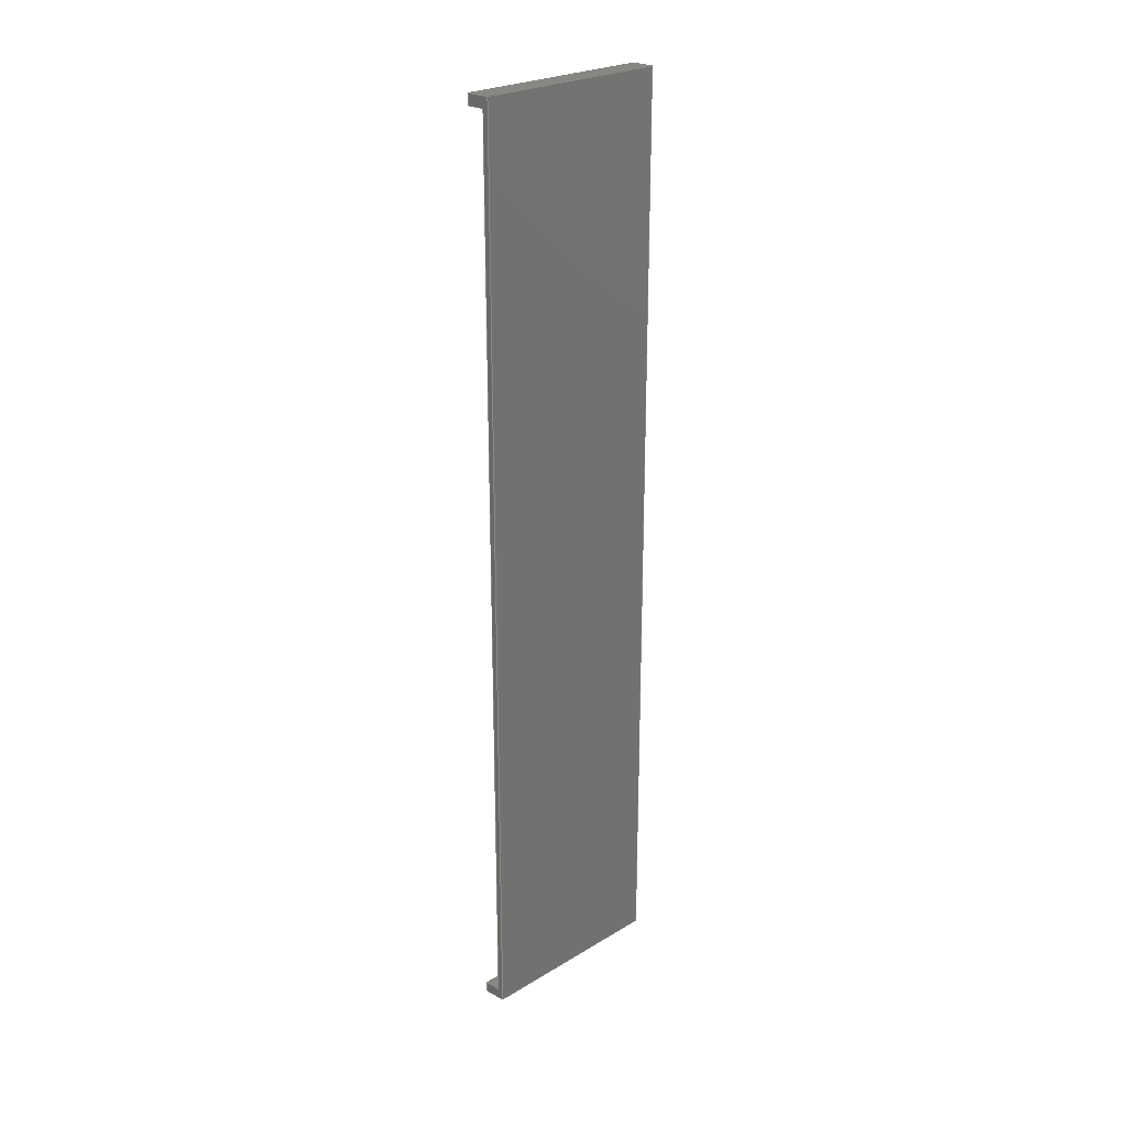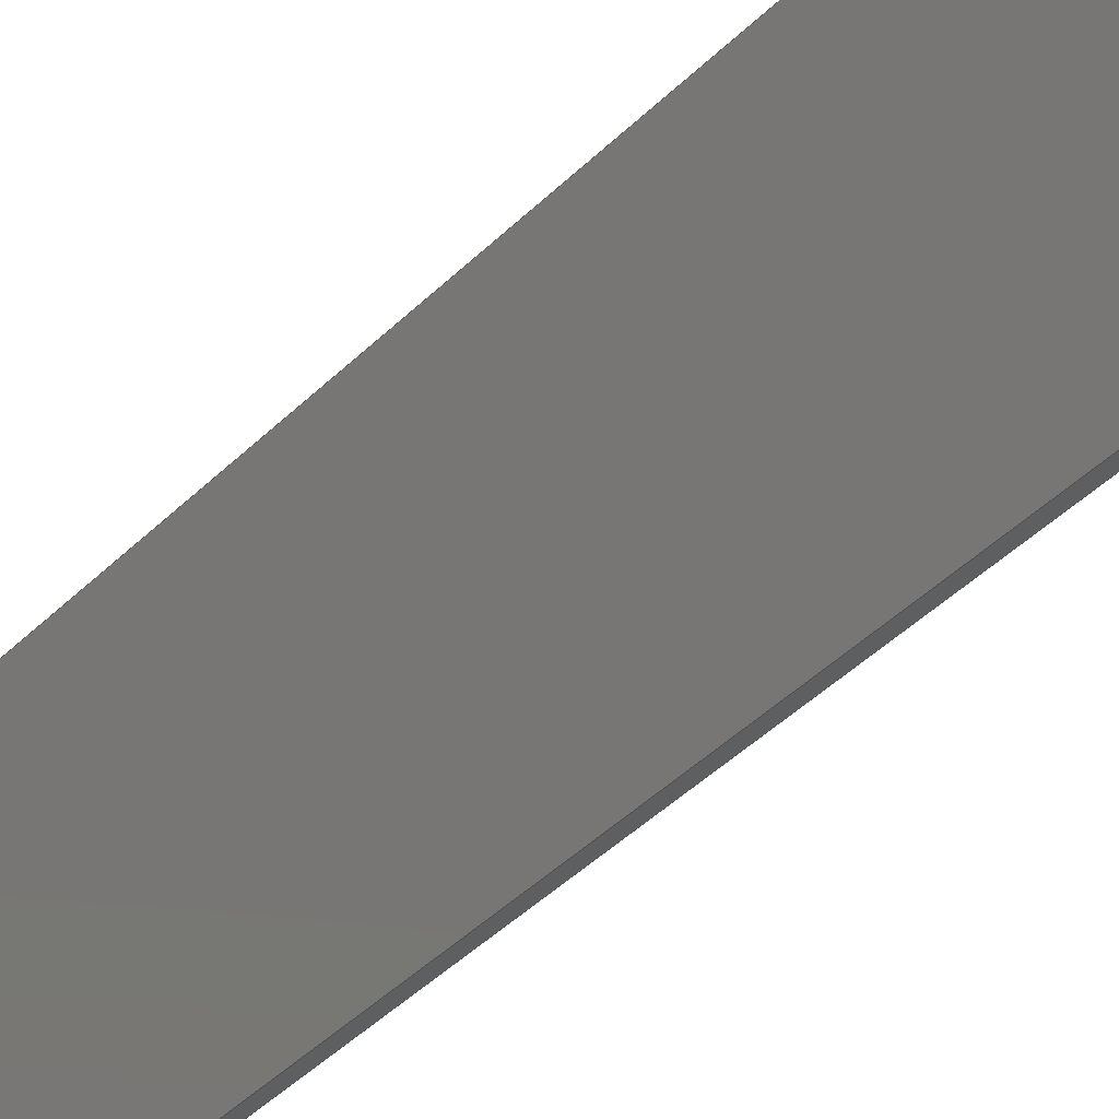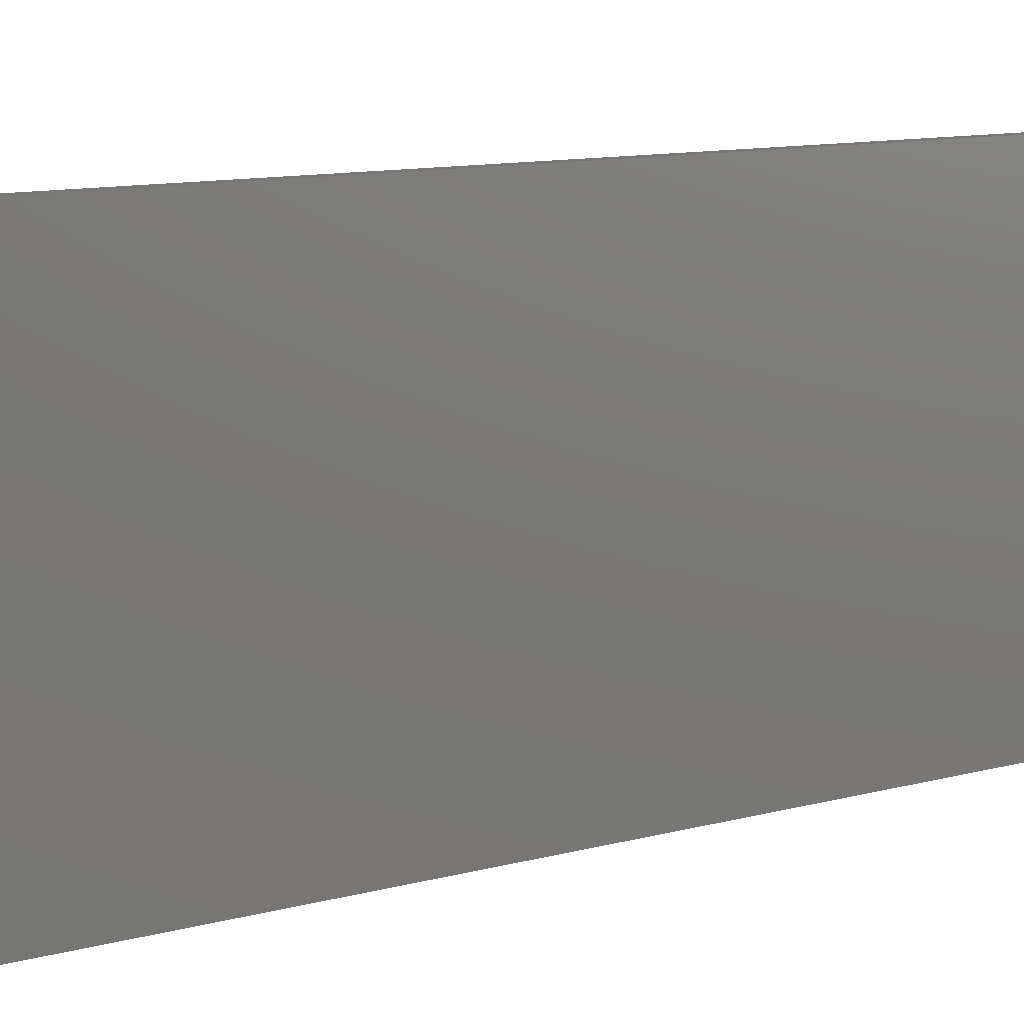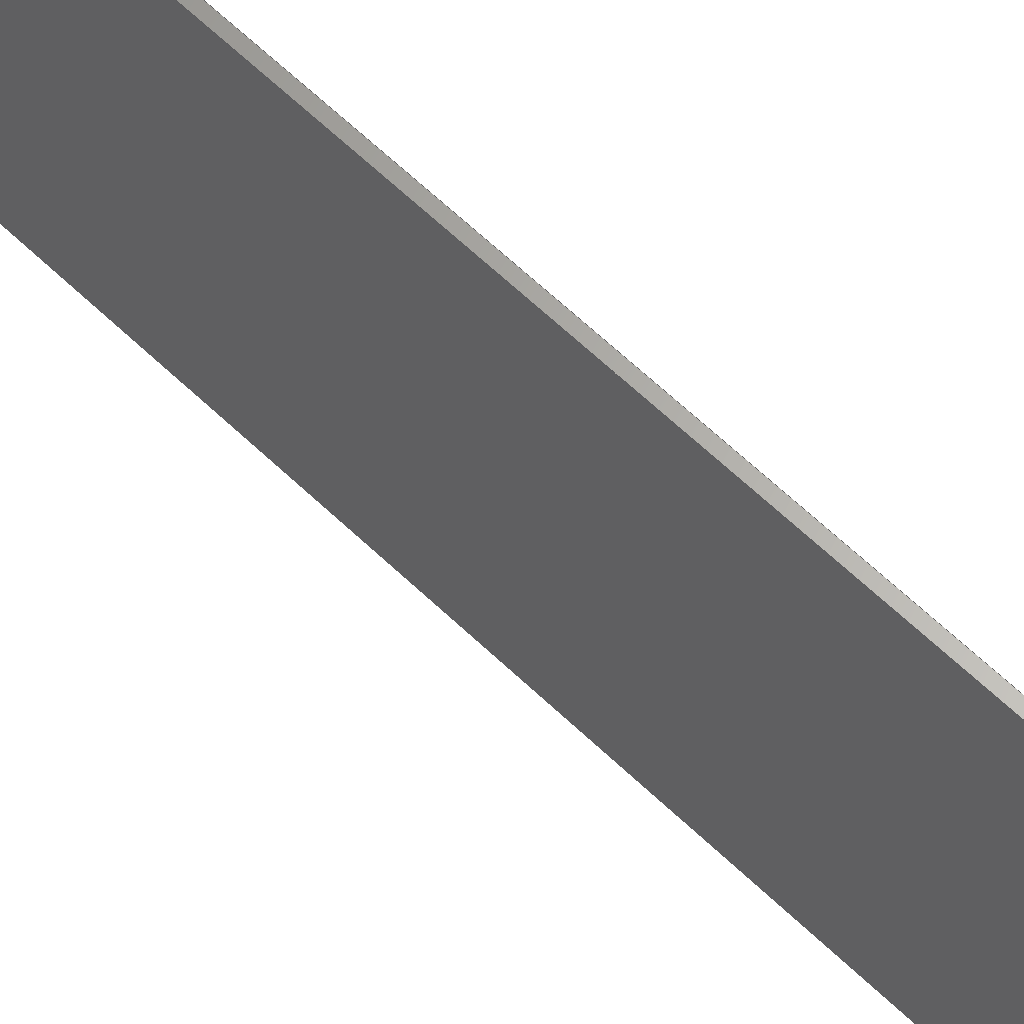
<metadata>
{"format":"step","ext":"step","renderer":"f3d","projection":"perspective","resolution":1024,"background":"white","views":[{"elev":25.0,"azim":41.4,"up":"+Z"},{"elev":-36.8,"azim":142.8,"up":"+Y"},{"elev":5.7,"azim":37.7,"up":"+Y"},{"elev":63.5,"azim":-46.0,"up":"+Y"}]}
</metadata>
<code>
ISO-10303-21;
DATA;
#1=MECHANICAL_DESIGN_GEOMETRIC_PRESENTATION_REPRESENTATION('',(#4),#306);
#2=SHAPE_REPRESENTATION_RELATIONSHIP('SRR','None',#313,#3);
#3=ADVANCED_BREP_SHAPE_REPRESENTATION('',(#5),#305);
#4=STYLED_ITEM('',(#322),#5);
#5=MANIFOLD_SOLID_BREP('Body1',#182);
#6=FACE_OUTER_BOUND('',#16,.T.);
#7=FACE_OUTER_BOUND('',#17,.T.);
#8=FACE_OUTER_BOUND('',#18,.T.);
#9=FACE_OUTER_BOUND('',#19,.T.);
#10=FACE_OUTER_BOUND('',#20,.T.);
#11=FACE_OUTER_BOUND('',#21,.T.);
#12=FACE_OUTER_BOUND('',#22,.T.);
#13=FACE_OUTER_BOUND('',#23,.T.);
#14=FACE_OUTER_BOUND('',#24,.T.);
#15=FACE_OUTER_BOUND('',#25,.T.);
#16=EDGE_LOOP('',(#114,#115,#116,#117));
#17=EDGE_LOOP('',(#118,#119,#120,#121));
#18=EDGE_LOOP('',(#122,#123,#124,#125));
#19=EDGE_LOOP('',(#126,#127,#128,#129));
#20=EDGE_LOOP('',(#130,#131,#132,#133));
#21=EDGE_LOOP('',(#134,#135,#136,#137,#138,#139,#140,#141));
#22=EDGE_LOOP('',(#142,#143,#144,#145,#146,#147,#148,#149));
#23=EDGE_LOOP('',(#150,#151,#152,#153));
#24=EDGE_LOOP('',(#154,#155,#156,#157));
#25=EDGE_LOOP('',(#158,#159,#160,#161));
#26=LINE('',#256,#50);
#27=LINE('',#258,#51);
#28=LINE('',#260,#52);
#29=LINE('',#261,#53);
#30=LINE('',#264,#54);
#31=LINE('',#266,#55);
#32=LINE('',#267,#56);
#33=LINE('',#270,#57);
#34=LINE('',#272,#58);
#35=LINE('',#273,#59);
#36=LINE('',#277,#60);
#37=LINE('',#279,#61);
#38=LINE('',#281,#62);
#39=LINE('',#282,#63);
#40=LINE('',#284,#64);
#41=LINE('',#285,#65);
#42=LINE('',#288,#66);
#43=LINE('',#290,#67);
#44=LINE('',#291,#68);
#45=LINE('',#294,#69);
#46=LINE('',#296,#70);
#47=LINE('',#297,#71);
#48=LINE('',#299,#72);
#49=LINE('',#300,#73);
#50=VECTOR('',#210,1);
#51=VECTOR('',#211,1);
#52=VECTOR('',#212,1);
#53=VECTOR('',#213,1);
#54=VECTOR('',#216,1);
#55=VECTOR('',#217,1);
#56=VECTOR('',#218,1);
#57=VECTOR('',#221,1);
#58=VECTOR('',#222,1);
#59=VECTOR('',#223,1);
#60=VECTOR('',#226,1);
#61=VECTOR('',#227,1);
#62=VECTOR('',#228,1);
#63=VECTOR('',#229,1);
#64=VECTOR('',#232,1);
#65=VECTOR('',#233,1);
#66=VECTOR('',#236,1);
#67=VECTOR('',#237,1);
#68=VECTOR('',#238,1);
#69=VECTOR('',#241,1);
#70=VECTOR('',#242,1);
#71=VECTOR('',#243,1);
#72=VECTOR('',#246,1);
#73=VECTOR('',#247,1);
#74=VERTEX_POINT('',#254);
#75=VERTEX_POINT('',#255);
#76=VERTEX_POINT('',#257);
#77=VERTEX_POINT('',#259);
#78=VERTEX_POINT('',#263);
#79=VERTEX_POINT('',#265);
#80=VERTEX_POINT('',#269);
#81=VERTEX_POINT('',#271);
#82=VERTEX_POINT('',#275);
#83=VERTEX_POINT('',#276);
#84=VERTEX_POINT('',#278);
#85=VERTEX_POINT('',#280);
#86=VERTEX_POINT('',#287);
#87=VERTEX_POINT('',#289);
#88=VERTEX_POINT('',#293);
#89=VERTEX_POINT('',#295);
#90=EDGE_CURVE('',#74,#75,#26,.T.);
#91=EDGE_CURVE('',#75,#76,#27,.T.);
#92=EDGE_CURVE('',#77,#76,#28,.T.);
#93=EDGE_CURVE('',#74,#77,#29,.T.);
#94=EDGE_CURVE('',#76,#78,#30,.T.);
#95=EDGE_CURVE('',#79,#78,#31,.T.);
#96=EDGE_CURVE('',#79,#77,#32,.T.);
#97=EDGE_CURVE('',#80,#78,#33,.T.);
#98=EDGE_CURVE('',#80,#81,#34,.T.);
#99=EDGE_CURVE('',#81,#79,#35,.T.);
#100=EDGE_CURVE('',#82,#83,#36,.T.);
#101=EDGE_CURVE('',#82,#84,#37,.T.);
#102=EDGE_CURVE('',#85,#84,#38,.T.);
#103=EDGE_CURVE('',#83,#85,#39,.T.);
#104=EDGE_CURVE('',#80,#85,#40,.T.);
#105=EDGE_CURVE('',#84,#81,#41,.T.);
#106=EDGE_CURVE('',#82,#86,#42,.T.);
#107=EDGE_CURVE('',#86,#87,#43,.T.);
#108=EDGE_CURVE('',#87,#74,#44,.T.);
#109=EDGE_CURVE('',#88,#83,#45,.T.);
#110=EDGE_CURVE('',#89,#75,#46,.T.);
#111=EDGE_CURVE('',#88,#89,#47,.T.);
#112=EDGE_CURVE('',#86,#88,#48,.T.);
#113=EDGE_CURVE('',#87,#89,#49,.T.);
#114=ORIENTED_EDGE('',*,*,#90,.T.);
#115=ORIENTED_EDGE('',*,*,#91,.T.);
#116=ORIENTED_EDGE('',*,*,#92,.F.);
#117=ORIENTED_EDGE('',*,*,#93,.F.);
#118=ORIENTED_EDGE('',*,*,#92,.T.);
#119=ORIENTED_EDGE('',*,*,#94,.T.);
#120=ORIENTED_EDGE('',*,*,#95,.F.);
#121=ORIENTED_EDGE('',*,*,#96,.T.);
#122=ORIENTED_EDGE('',*,*,#95,.T.);
#123=ORIENTED_EDGE('',*,*,#97,.F.);
#124=ORIENTED_EDGE('',*,*,#98,.T.);
#125=ORIENTED_EDGE('',*,*,#99,.T.);
#126=ORIENTED_EDGE('',*,*,#100,.F.);
#127=ORIENTED_EDGE('',*,*,#101,.T.);
#128=ORIENTED_EDGE('',*,*,#102,.F.);
#129=ORIENTED_EDGE('',*,*,#103,.F.);
#130=ORIENTED_EDGE('',*,*,#98,.F.);
#131=ORIENTED_EDGE('',*,*,#104,.T.);
#132=ORIENTED_EDGE('',*,*,#102,.T.);
#133=ORIENTED_EDGE('',*,*,#105,.T.);
#134=ORIENTED_EDGE('',*,*,#106,.T.);
#135=ORIENTED_EDGE('',*,*,#107,.T.);
#136=ORIENTED_EDGE('',*,*,#108,.T.);
#137=ORIENTED_EDGE('',*,*,#93,.T.);
#138=ORIENTED_EDGE('',*,*,#96,.F.);
#139=ORIENTED_EDGE('',*,*,#99,.F.);
#140=ORIENTED_EDGE('',*,*,#105,.F.);
#141=ORIENTED_EDGE('',*,*,#101,.F.);
#142=ORIENTED_EDGE('',*,*,#109,.T.);
#143=ORIENTED_EDGE('',*,*,#103,.T.);
#144=ORIENTED_EDGE('',*,*,#104,.F.);
#145=ORIENTED_EDGE('',*,*,#97,.T.);
#146=ORIENTED_EDGE('',*,*,#94,.F.);
#147=ORIENTED_EDGE('',*,*,#91,.F.);
#148=ORIENTED_EDGE('',*,*,#110,.F.);
#149=ORIENTED_EDGE('',*,*,#111,.F.);
#150=ORIENTED_EDGE('',*,*,#112,.T.);
#151=ORIENTED_EDGE('',*,*,#111,.T.);
#152=ORIENTED_EDGE('',*,*,#113,.F.);
#153=ORIENTED_EDGE('',*,*,#107,.F.);
#154=ORIENTED_EDGE('',*,*,#112,.F.);
#155=ORIENTED_EDGE('',*,*,#106,.F.);
#156=ORIENTED_EDGE('',*,*,#100,.T.);
#157=ORIENTED_EDGE('',*,*,#109,.F.);
#158=ORIENTED_EDGE('',*,*,#113,.T.);
#159=ORIENTED_EDGE('',*,*,#110,.T.);
#160=ORIENTED_EDGE('',*,*,#90,.F.);
#161=ORIENTED_EDGE('',*,*,#108,.F.);
#162=PLANE('',#196);
#163=PLANE('',#197);
#164=PLANE('',#198);
#165=PLANE('',#199);
#166=PLANE('',#200);
#167=PLANE('',#201);
#168=PLANE('',#202);
#169=PLANE('',#203);
#170=PLANE('',#204);
#171=PLANE('',#205);
#172=ADVANCED_FACE('',(#6),#162,.T.);
#173=ADVANCED_FACE('',(#7),#163,.T.);
#174=ADVANCED_FACE('',(#8),#164,.T.);
#175=ADVANCED_FACE('',(#9),#165,.T.);
#176=ADVANCED_FACE('',(#10),#166,.T.);
#177=ADVANCED_FACE('',(#11),#167,.T.);
#178=ADVANCED_FACE('',(#12),#168,.T.);
#179=ADVANCED_FACE('',(#13),#169,.T.);
#180=ADVANCED_FACE('',(#14),#170,.T.);
#181=ADVANCED_FACE('',(#15),#171,.T.);
#182=CLOSED_SHELL('',(#172,#173,#174,#175,#176,#177,#178,#179,#180,#181));
#183=DERIVED_UNIT_ELEMENT(#185,1);
#184=DERIVED_UNIT_ELEMENT(#308,3);
#185=(
MASS_UNIT()
NAMED_UNIT(*)
SI_UNIT(.KILO.,.GRAM.)
);
#186=DERIVED_UNIT((#183,#184));
#187=MEASURE_REPRESENTATION_ITEM('density measure',
POSITIVE_RATIO_MEASURE(7850),#186);
#188=PROPERTY_DEFINITION_REPRESENTATION(#193,#190);
#189=PROPERTY_DEFINITION_REPRESENTATION(#194,#191);
#190=REPRESENTATION('material name',(#192),#305);
#191=REPRESENTATION('density',(#187),#305);
#192=DESCRIPTIVE_REPRESENTATION_ITEM('Steel','Steel');
#193=PROPERTY_DEFINITION('material property','material name',#315);
#194=PROPERTY_DEFINITION('material property','density of part',#315);
#195=AXIS2_PLACEMENT_3D('placement',#252,#206,#207);
#196=AXIS2_PLACEMENT_3D('',#253,#208,#209);
#197=AXIS2_PLACEMENT_3D('',#262,#214,#215);
#198=AXIS2_PLACEMENT_3D('',#268,#219,#220);
#199=AXIS2_PLACEMENT_3D('',#274,#224,#225);
#200=AXIS2_PLACEMENT_3D('',#283,#230,#231);
#201=AXIS2_PLACEMENT_3D('',#286,#234,#235);
#202=AXIS2_PLACEMENT_3D('',#292,#239,#240);
#203=AXIS2_PLACEMENT_3D('',#298,#244,#245);
#204=AXIS2_PLACEMENT_3D('',#301,#248,#249);
#205=AXIS2_PLACEMENT_3D('',#302,#250,#251);
#206=DIRECTION('axis',(0,0,1));
#207=DIRECTION('refdir',(1,0,0));
#208=DIRECTION('center_axis',(-0.9969,0.07846,0));
#209=DIRECTION('ref_axis',(-0.07846,-0.9969,0));
#210=DIRECTION('',(-0.07846,-0.9969,0));
#211=DIRECTION('',(0,0,1));
#212=DIRECTION('',(-0.07846,-0.9969,0));
#213=DIRECTION('',(0,0,1));
#214=DIRECTION('center_axis',(0,0,1));
#215=DIRECTION('ref_axis',(1,0,0));
#216=DIRECTION('',(1,3.492e-17,0));
#217=DIRECTION('',(-0.07846,-0.9969,0));
#218=DIRECTION('',(-1,2.797e-15,0));
#219=DIRECTION('center_axis',(-0.9969,0.07846,0));
#220=DIRECTION('ref_axis',(0.07846,0.9969,0));
#221=DIRECTION('',(0,0,-1));
#222=DIRECTION('',(0.07846,0.9969,0));
#223=DIRECTION('',(0,0,-1));
#224=DIRECTION('center_axis',(-0.9969,0.07846,0));
#225=DIRECTION('ref_axis',(0.07846,0.9969,0));
#226=DIRECTION('',(-0.07846,-0.9969,0));
#227=DIRECTION('',(0,0,-1));
#228=DIRECTION('',(0.07846,0.9969,0));
#229=DIRECTION('',(0,0,-1));
#230=DIRECTION('center_axis',(0,0,-1));
#231=DIRECTION('ref_axis',(-1,0,0));
#232=DIRECTION('',(-1,-3.492e-17,0));
#233=DIRECTION('',(1,-2.797e-15,0));
#234=DIRECTION('center_axis',(4.371e-15,1,0));
#235=DIRECTION('ref_axis',(1,-4.371e-15,0));
#236=DIRECTION('',(1,-4.371e-15,0));
#237=DIRECTION('',(0,0,-1));
#238=DIRECTION('',(-1,2.797e-15,0));
#239=DIRECTION('center_axis',(-2.05e-16,-1,0));
#240=DIRECTION('ref_axis',(-1,2.05e-16,0));
#241=DIRECTION('',(-1,2.05e-16,0));
#242=DIRECTION('',(-1,2.05e-16,0));
#243=DIRECTION('',(0,0,-1));
#244=DIRECTION('center_axis',(0.9969,-0.07838,0));
#245=DIRECTION('ref_axis',(-0.07838,-0.9969,0));
#246=DIRECTION('',(-0.07838,-0.9969,0));
#247=DIRECTION('',(-0.07838,-0.9969,0));
#248=DIRECTION('center_axis',(0,0,1));
#249=DIRECTION('ref_axis',(1,0,0));
#250=DIRECTION('center_axis',(0,0,-1));
#251=DIRECTION('ref_axis',(-1,0,0));
#252=CARTESIAN_POINT('',(0,0,0));
#253=CARTESIAN_POINT('Origin',(-0.01857,3.798,-17.78));
#254=CARTESIAN_POINT('',(-0.01857,3.798,-17.78));
#255=CARTESIAN_POINT('',(-0.3175,-1.109e-17,-17.78));
#256=CARTESIAN_POINT('',(-0.01857,3.798,-17.78));
#257=CARTESIAN_POINT('',(-0.3175,0,-17.58));
#258=CARTESIAN_POINT('',(-0.3175,-1.109e-17,-17.78));
#259=CARTESIAN_POINT('',(-0.01857,3.798,-17.58));
#260=CARTESIAN_POINT('',(-0.01857,3.798,-17.58));
#261=CARTESIAN_POINT('',(-0.01857,3.798,-17.78));
#262=CARTESIAN_POINT('Origin',(-0.009285,1.899,-17.58));
#263=CARTESIAN_POINT('',(0,0,-17.58));
#264=CARTESIAN_POINT('',(-0.3175,-1.109e-17,-17.58));
#265=CARTESIAN_POINT('',(0.2989,3.798,-17.58));
#266=CARTESIAN_POINT('',(0.07424,0.9434,-17.58));
#267=CARTESIAN_POINT('',(0.2989,3.798,-17.58));
#268=CARTESIAN_POINT('Origin',(0,0,0));
#269=CARTESIAN_POINT('',(0,0,-0.2032));
#270=CARTESIAN_POINT('',(0,0,0));
#271=CARTESIAN_POINT('',(0.2989,3.798,-0.2032));
#272=CARTESIAN_POINT('',(0.07424,0.9434,-0.2032));
#273=CARTESIAN_POINT('',(0.2989,3.798,0));
#274=CARTESIAN_POINT('Origin',(-0.3175,0,0));
#275=CARTESIAN_POINT('',(-0.01857,3.798,0));
#276=CARTESIAN_POINT('',(-0.3175,-1.109e-17,0));
#277=CARTESIAN_POINT('',(-0.01857,3.798,0));
#278=CARTESIAN_POINT('',(-0.01857,3.798,-0.2032));
#279=CARTESIAN_POINT('',(-0.01857,3.798,0));
#280=CARTESIAN_POINT('',(-0.3175,-1.109e-17,-0.2032));
#281=CARTESIAN_POINT('',(-0.01857,3.798,-0.2032));
#282=CARTESIAN_POINT('',(-0.3175,-1.109e-17,0));
#283=CARTESIAN_POINT('Origin',(-0.009285,1.899,-0.2032));
#284=CARTESIAN_POINT('',(-0.3175,-1.109e-17,-0.2032));
#285=CARTESIAN_POINT('',(0.2989,3.798,-0.2032));
#286=CARTESIAN_POINT('Origin',(0.2989,3.798,0));
#287=CARTESIAN_POINT('',(0.4005,3.798,0));
#288=CARTESIAN_POINT('',(0.2989,3.798,0));
#289=CARTESIAN_POINT('',(0.4005,3.798,-17.78));
#290=CARTESIAN_POINT('',(0.4005,3.798,0));
#291=CARTESIAN_POINT('',(0.2989,3.798,-17.78));
#292=CARTESIAN_POINT('Origin',(0.1019,-2.089e-17,
0));
#293=CARTESIAN_POINT('',(0.1019,-2.089e-17,0));
#294=CARTESIAN_POINT('',(0.1019,-2.089e-17,0));
#295=CARTESIAN_POINT('',(0.1019,0,-17.78));
#296=CARTESIAN_POINT('',(0.1019,-2.089e-17,-17.78));
#297=CARTESIAN_POINT('',(0.1019,-2.089e-17,0));
#298=CARTESIAN_POINT('Origin',(0.4005,3.798,0));
#299=CARTESIAN_POINT('',(0.4005,3.798,0));
#300=CARTESIAN_POINT('',(0.4005,3.798,-17.78));
#301=CARTESIAN_POINT('Origin',(0.2003,1.899,0));
#302=CARTESIAN_POINT('Origin',(0.2003,1.899,-17.78));
#303=UNCERTAINTY_MEASURE_WITH_UNIT(LENGTH_MEASURE(0.001),#307,
'DISTANCE_ACCURACY_VALUE',
'Maximum model space distance between geometric entities at asserted c
onnectivities');
#304=UNCERTAINTY_MEASURE_WITH_UNIT(LENGTH_MEASURE(0.001),#307,
'DISTANCE_ACCURACY_VALUE',
'Maximum model space distance between geometric entities at asserted c
onnectivities');
#305=(
GEOMETRIC_REPRESENTATION_CONTEXT(3)
GLOBAL_UNCERTAINTY_ASSIGNED_CONTEXT((#303))
GLOBAL_UNIT_ASSIGNED_CONTEXT((#307,#309,#310))
REPRESENTATION_CONTEXT('','3D')
);
#306=(
GEOMETRIC_REPRESENTATION_CONTEXT(3)
GLOBAL_UNCERTAINTY_ASSIGNED_CONTEXT((#304))
GLOBAL_UNIT_ASSIGNED_CONTEXT((#307,#309,#310))
REPRESENTATION_CONTEXT('','3D')
);
#307=(
LENGTH_UNIT()
NAMED_UNIT(*)
SI_UNIT(.CENTI.,.METRE.)
);
#308=(
LENGTH_UNIT()
NAMED_UNIT(*)
SI_UNIT($,.METRE.)
);
#309=(
NAMED_UNIT(*)
PLANE_ANGLE_UNIT()
SI_UNIT($,.RADIAN.)
);
#310=(
NAMED_UNIT(*)
SI_UNIT($,.STERADIAN.)
SOLID_ANGLE_UNIT()
);
#311=SHAPE_DEFINITION_REPRESENTATION(#312,#313);
#312=PRODUCT_DEFINITION_SHAPE('',$,#315);
#313=SHAPE_REPRESENTATION('',(#195),#305);
#314=PRODUCT_DEFINITION_CONTEXT('part definition',#319,'design');
#315=PRODUCT_DEFINITION('side wall','side wall',#316,#314);
#316=PRODUCT_DEFINITION_FORMATION('',$,#321);
#317=PRODUCT_RELATED_PRODUCT_CATEGORY('side wall','side wall',(#321));
#318=APPLICATION_PROTOCOL_DEFINITION('international standard',
'automotive_design',2009,#319);
#319=APPLICATION_CONTEXT(
'Core Data for Automotive Mechanical Design Process');
#320=PRODUCT_CONTEXT('part definition',#319,'mechanical');
#321=PRODUCT('side wall','side wall',$,(#320));
#322=PRESENTATION_STYLE_ASSIGNMENT((#323));
#323=SURFACE_STYLE_USAGE(.BOTH.,#324);
#324=SURFACE_SIDE_STYLE('',(#325));
#325=SURFACE_STYLE_FILL_AREA(#326);
#326=FILL_AREA_STYLE('Steel - Satin',(#327));
#327=FILL_AREA_STYLE_COLOUR('Steel - Satin',#328);
#328=COLOUR_RGB('Steel - Satin',0.6275,0.6275,0.6275);
ENDSEC;
END-ISO-10303-21;

</code>
